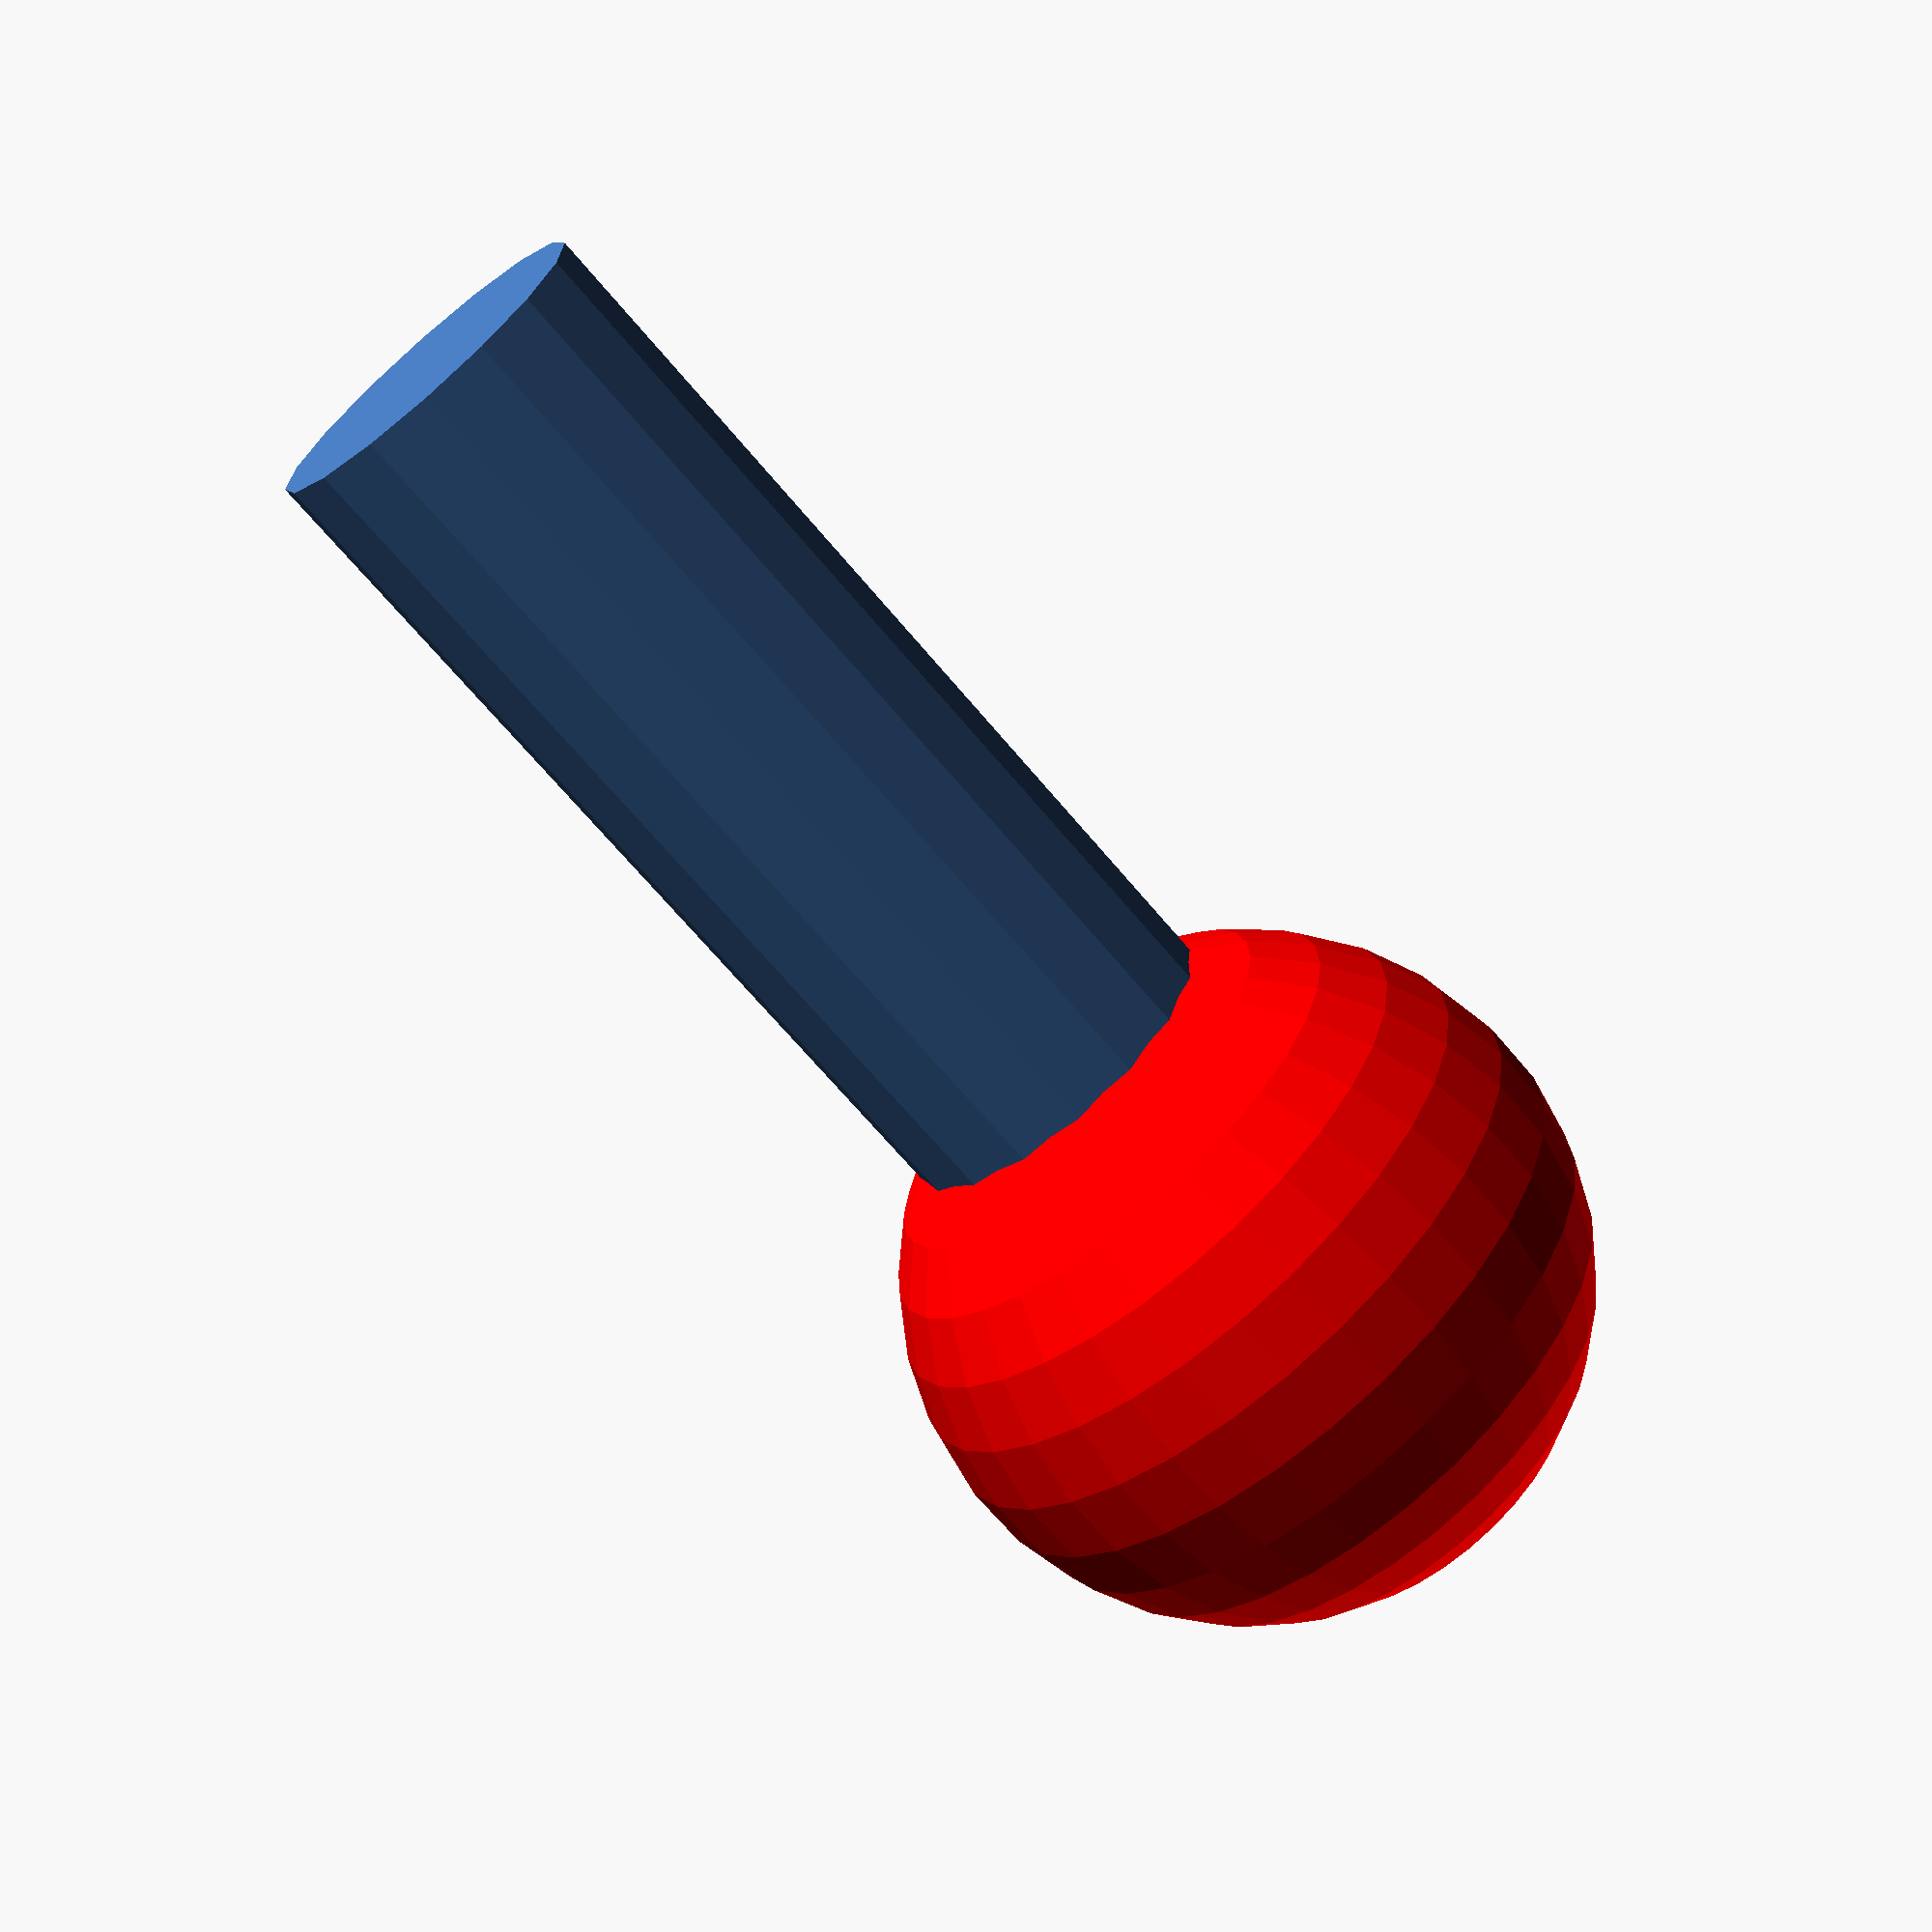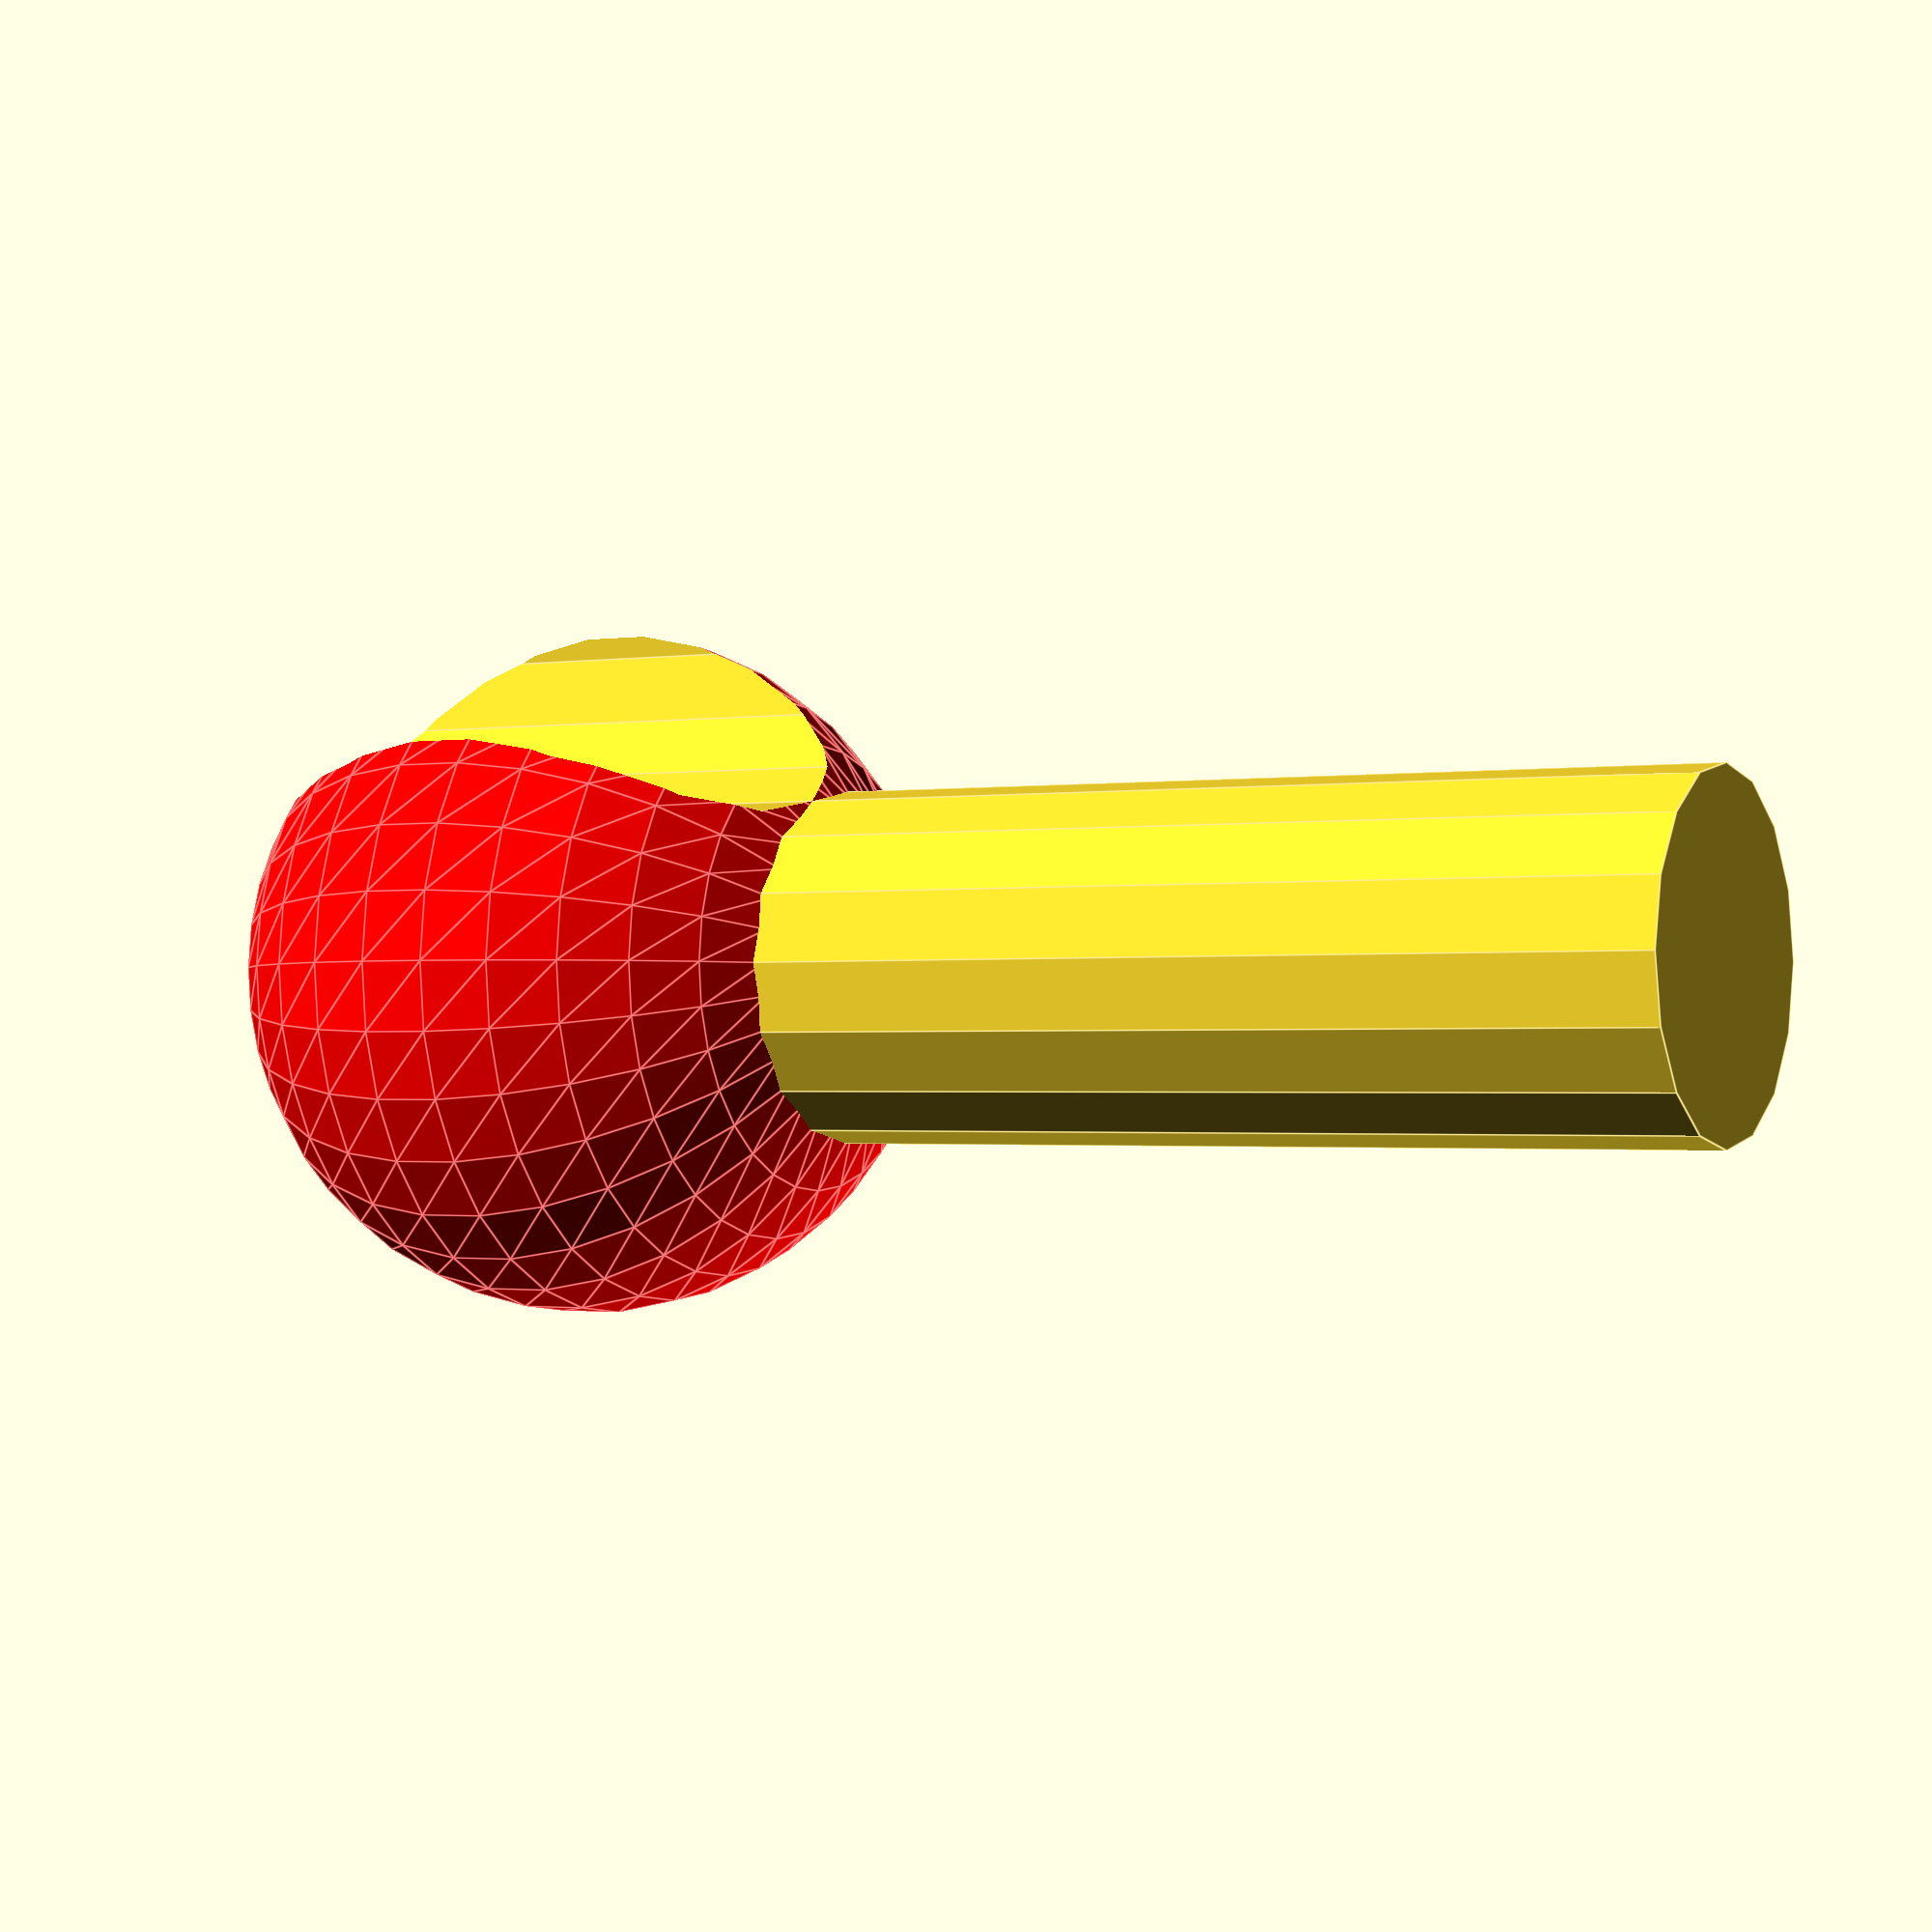
<openscad>
// http://www.tridimake.com/2014/09/how-to-use-openscad-tricks-and-tips-to.html
$fa=0.5; // default minimum facet angle is now 0.5
$fs=0.5; // default minimum facet size is now 0.5 mm
p = 2.5;
difference() {
    union() {
        color([1, 0, 0]) sphere(p);
        translate([0,0,p/2]) cylinder(r=p/2, h=p*3, center=false);    
    }
    translate([p,0,0]) cylinder(r=p/2, h=p*3, center=true);
}
</openscad>
<views>
elev=248.2 azim=104.0 roll=140.0 proj=p view=wireframe
elev=181.3 azim=68.0 roll=240.5 proj=p view=edges
</views>
